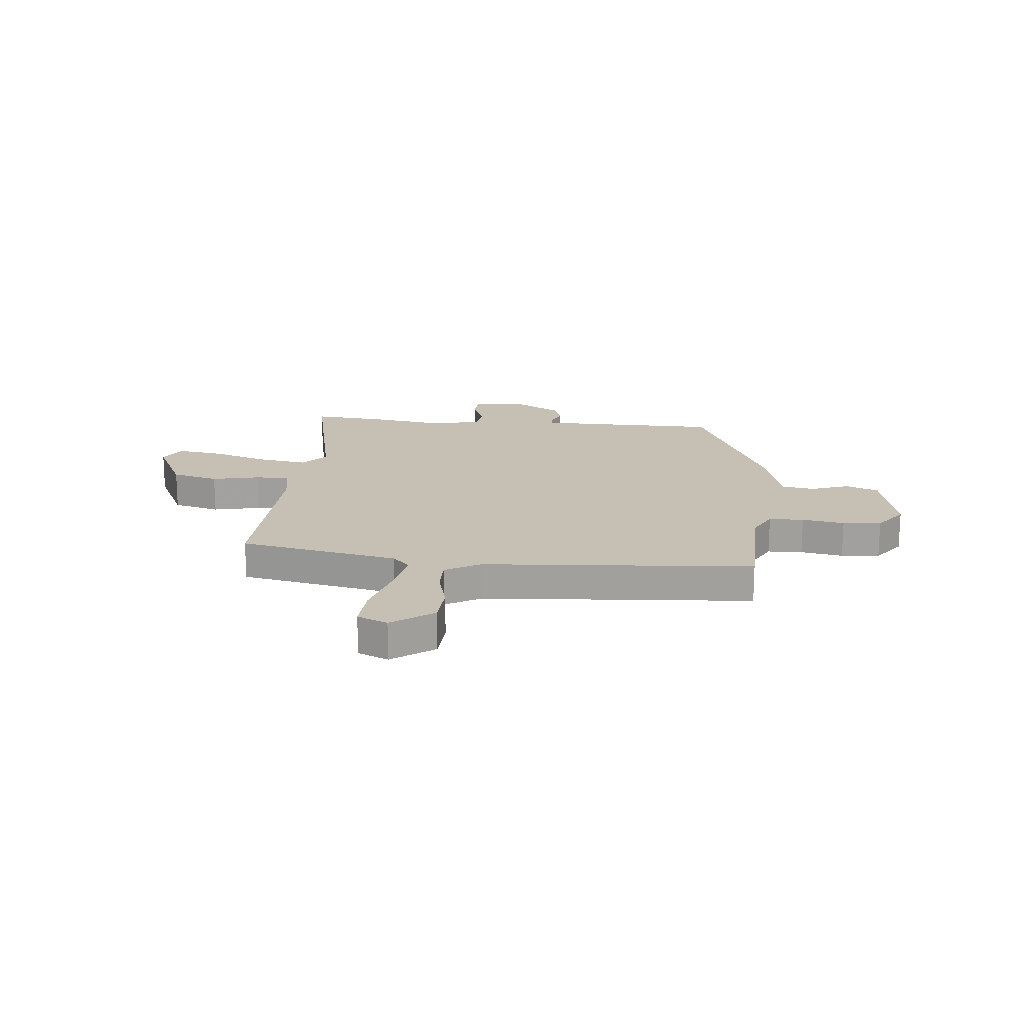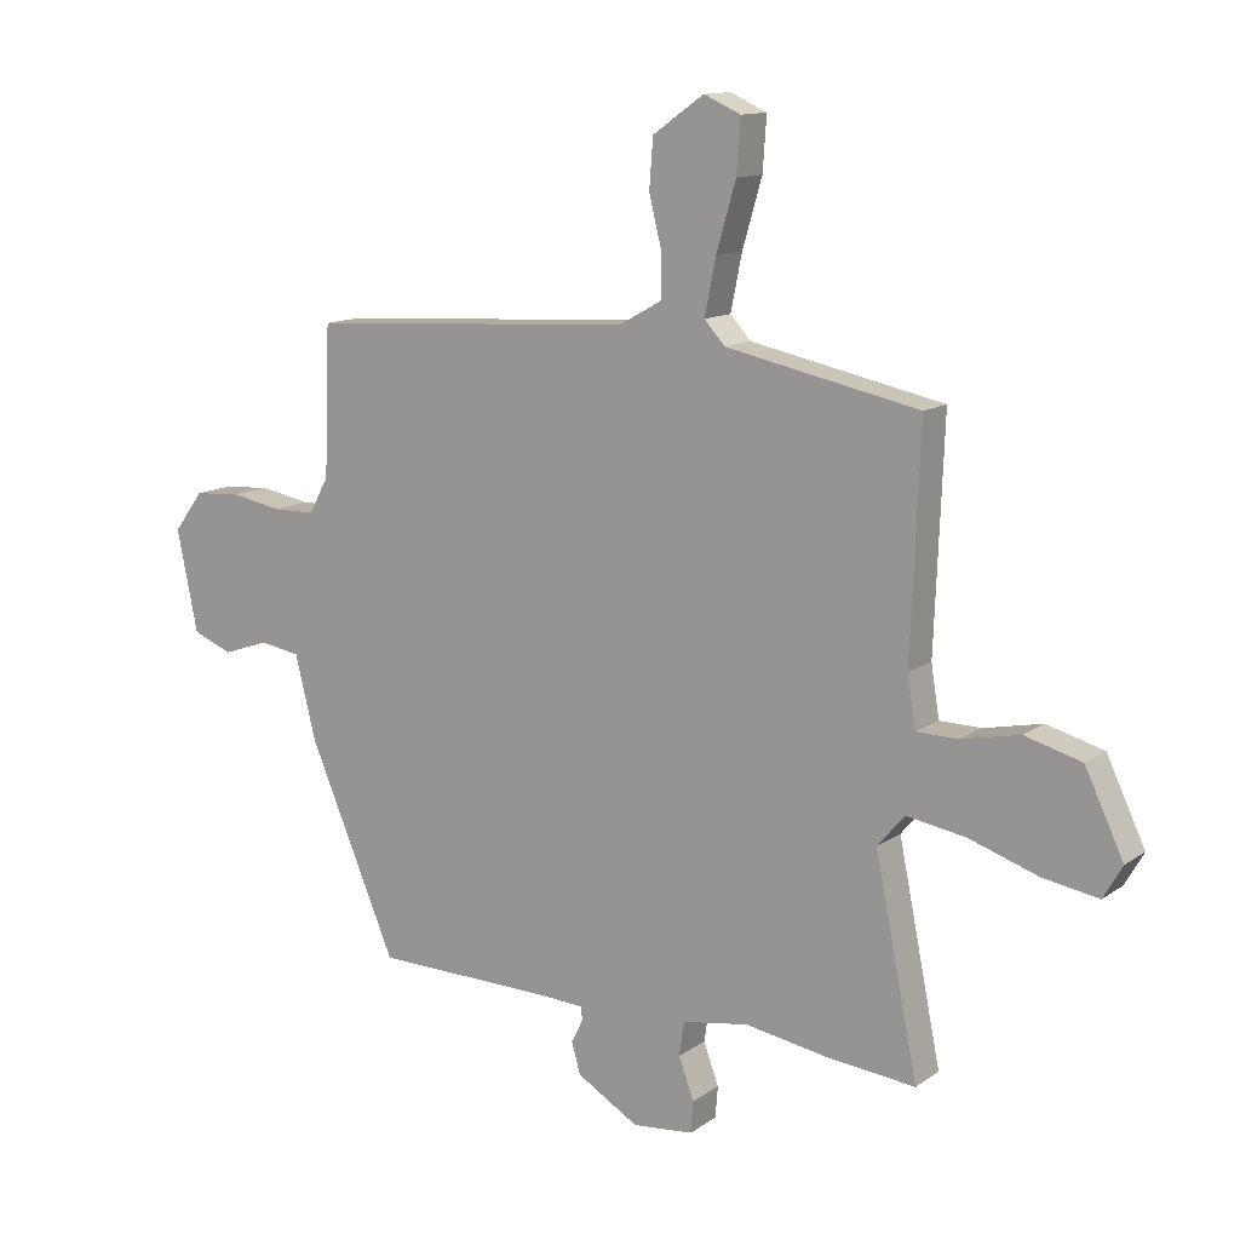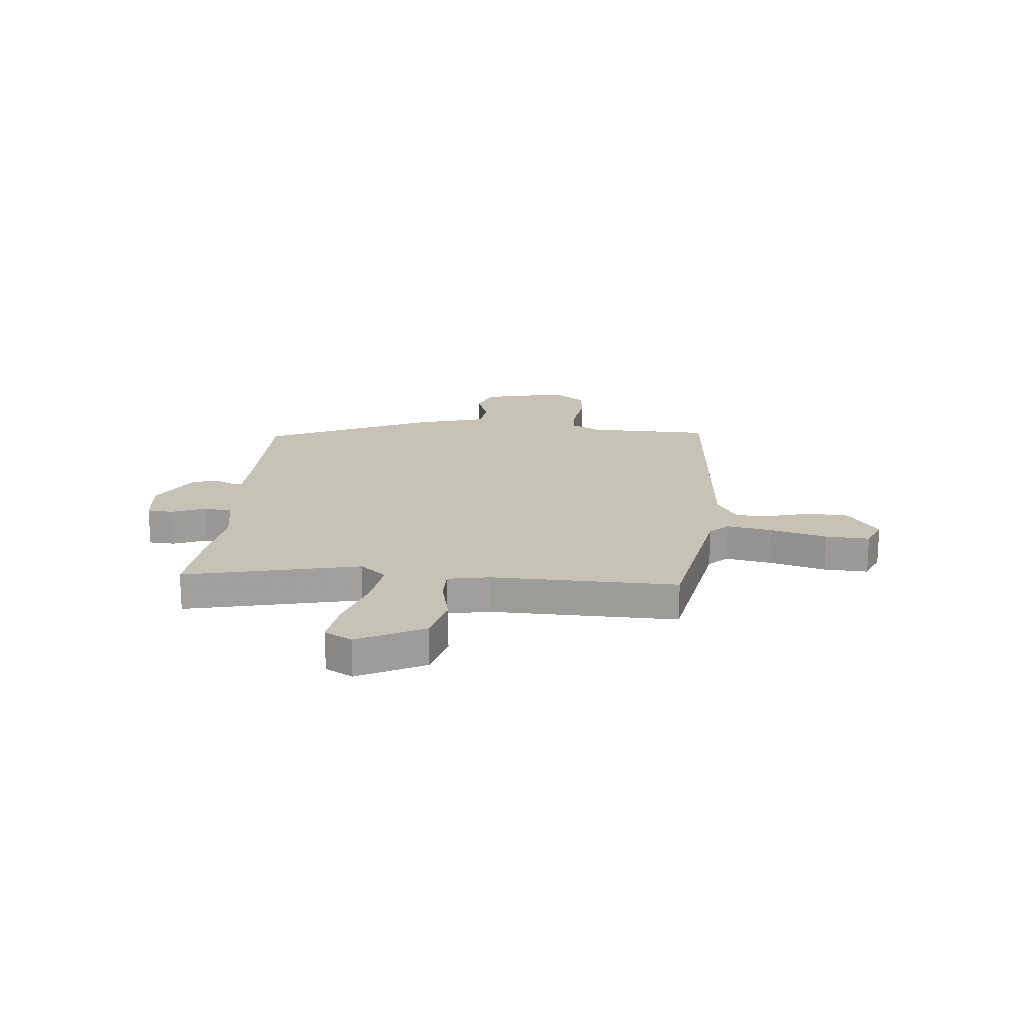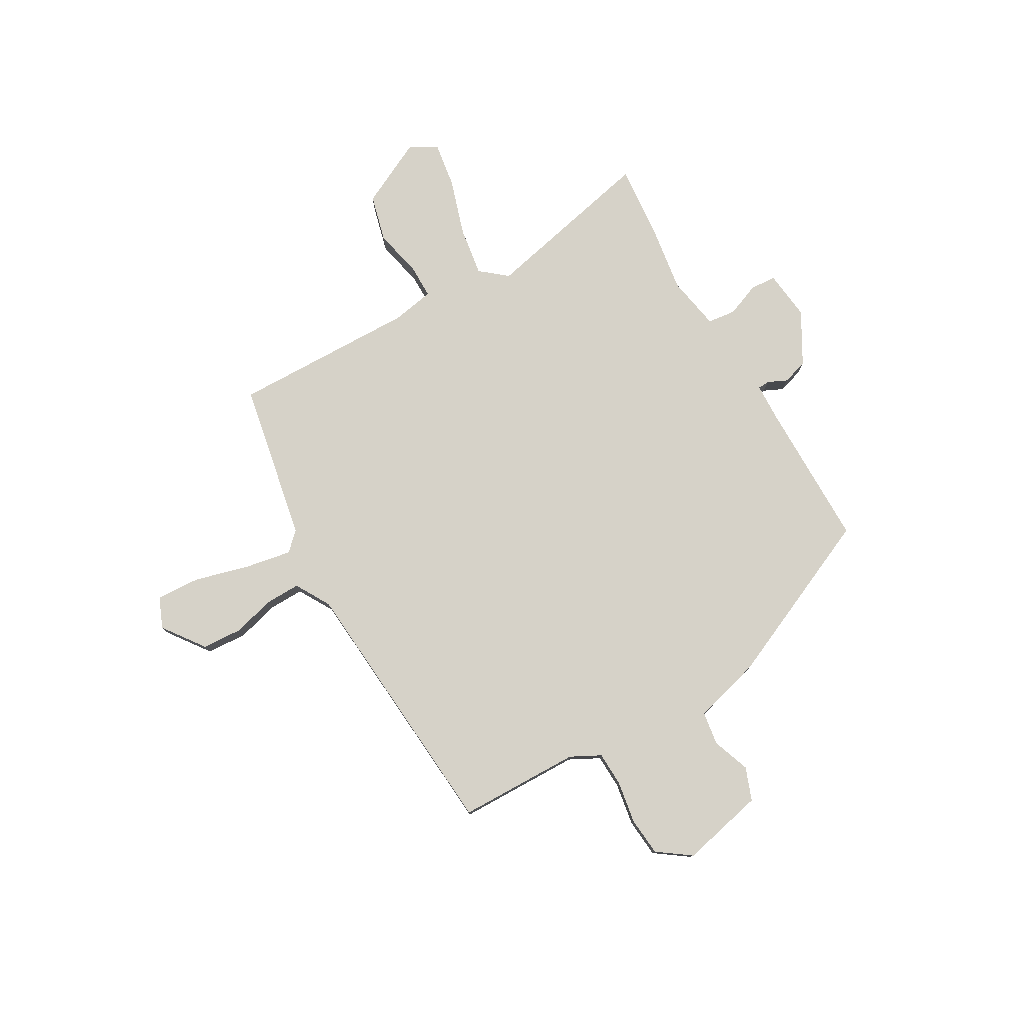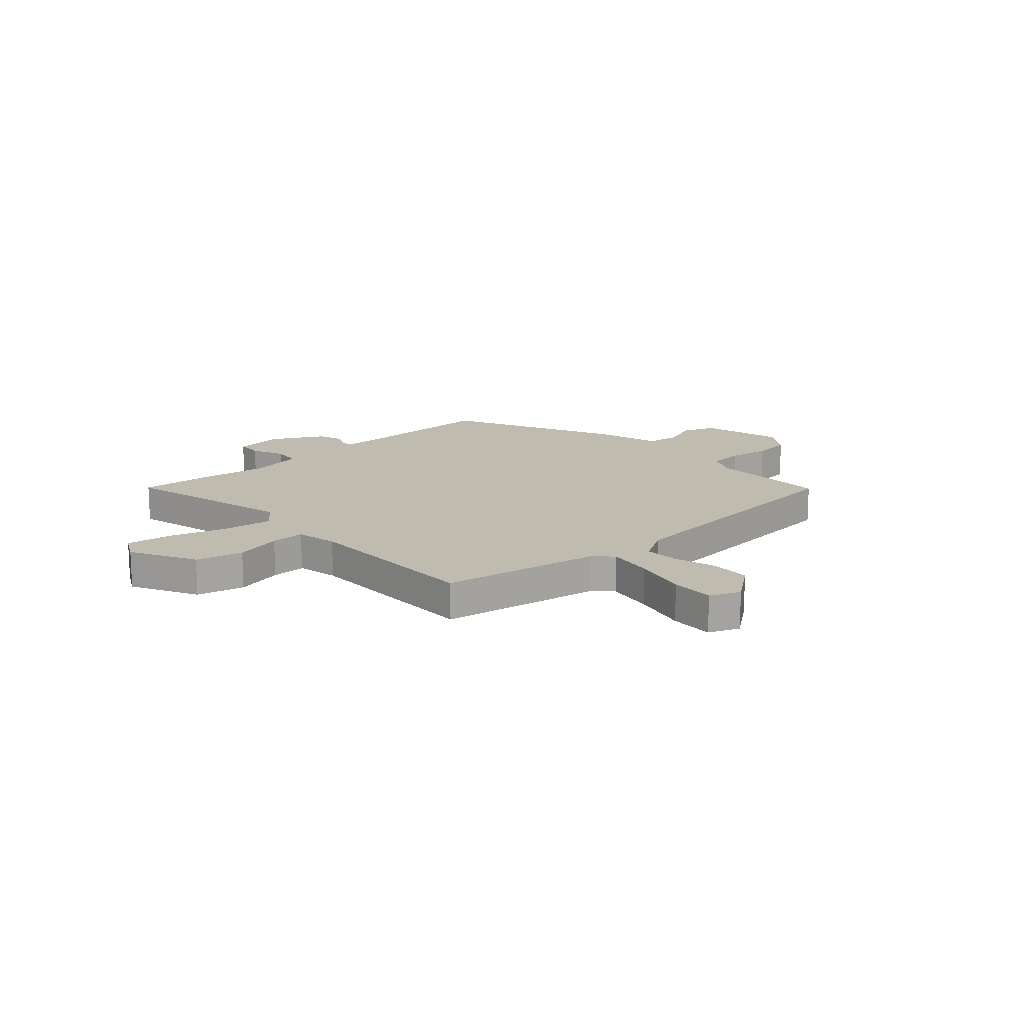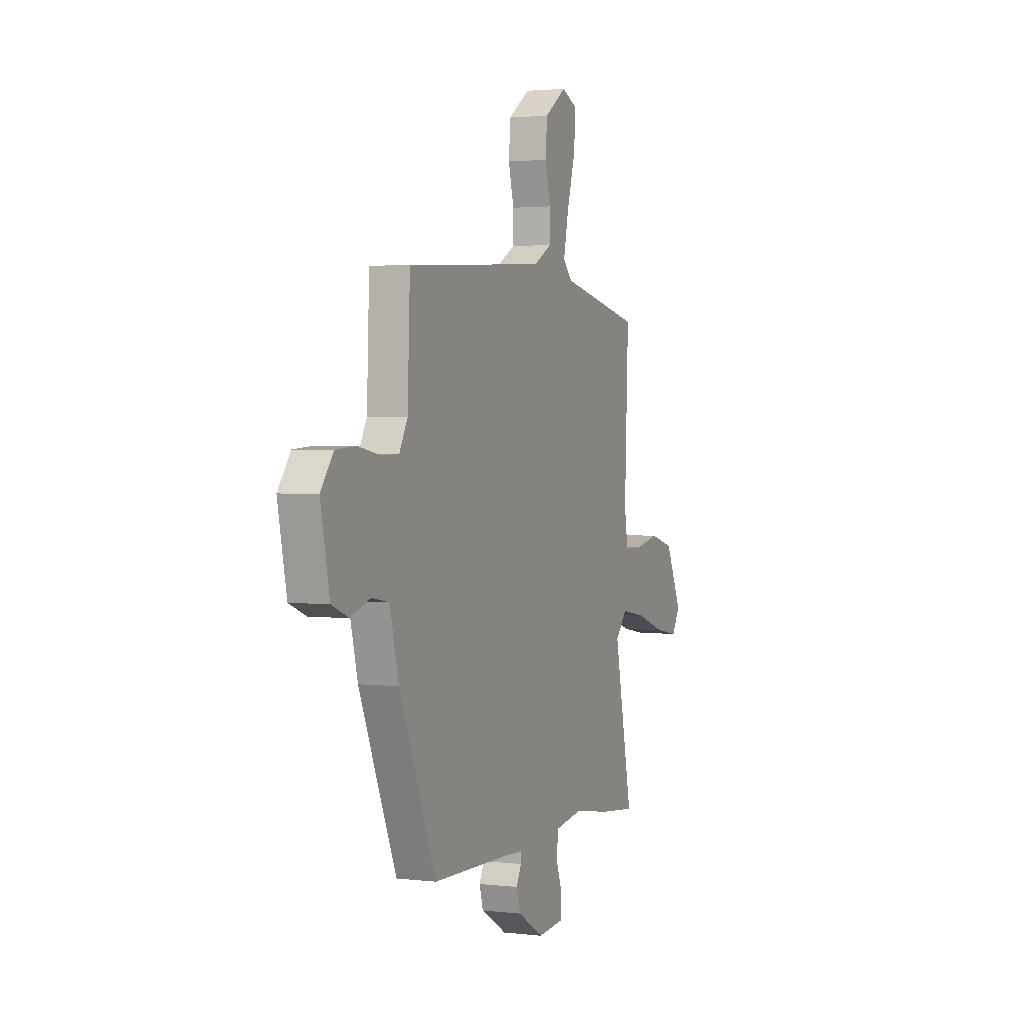
<metadata>
{"format":"obj","ext":"obj","renderer":"f3d","projection":"perspective","resolution":1024,"background":"white","views":[{"elev":18.1,"azim":4.8,"up":"+Y"},{"elev":12.5,"azim":-147.1,"up":"+Z"},{"elev":18.9,"azim":-86.0,"up":"+Y"},{"elev":78.2,"azim":59.0,"up":"+Y"},{"elev":15.9,"azim":-44.3,"up":"+Y"},{"elev":2.2,"azim":112.5,"up":"+Z"}]}
</metadata>
<code>
v -0.382 0.07 -0.488
v -0.524 0.07 -0.503
v -0.456 0.07 -0.166
v -0.499 0.07 -0.116
v -0.593 0.07 -0.132
v -0.702 0.07 -0.169
v -0.79 0.07 -0.184
v -0.82 0.07 -0.132
v -0.759 0.07 -0.003
v -0.669 0.07 0.022
v -0.577 0.07 0.003
v -0.511 0.07 0.004
v -0.498 0.07 0.085
v -0.512 0.07 0.441
v -0.207 0.07 0.505
v -0.174 0.07 0.541
v -0.192 0.07 0.629
v -0.223 0.07 0.735
v -0.229 0.07 0.819
v -0.171 0.07 0.845
v -0.09 0.07 0.788
v -0.084 0.07 0.71
v -0.104 0.07 0.63
v -0.104 0.07 0.562
v -0.036 0.07 0.524
v 0.484 0.07 0.493
v 0.493 0.07 0.258
v 0.524 0.07 0.201
v 0.591 0.07 0.2
v 0.672 0.07 0.215
v 0.746 0.07 0.21
v 0.793 0.07 0.147
v 0.76 0.07 -0.014
v 0.697 0.07 -0.039
v 0.624 0.07 -0.014
v 0.56 0.07 -0.025
v 0.527 0.07 -0.157
v 0.388 0.07 -0.485
v 0.104 0.07 -0.491
v 0.032 0.07 -0.495
v 0.031 0.07 -0.517
v 0.049 0.07 -0.554
v 0.035 0.07 -0.603
v -0.063 0.07 -0.661
v -0.159 0.07 -0.652
v -0.163 0.07 -0.602
v -0.139 0.07 -0.537
v -0.147 0.07 -0.483
v -0.252 0.07 -0.466
v -0.382 0 -0.488
v -0.524 0 -0.503
v -0.456 0 -0.166
v -0.499 0 -0.116
v -0.593 0 -0.132
v -0.702 0 -0.169
v -0.79 0 -0.184
v -0.82 0 -0.132
v -0.759 0 -0.003
v -0.669 0 0.022
v -0.577 0 0.003
v -0.511 0 0.004
v -0.498 0 0.085
v -0.512 0 0.441
v -0.207 0 0.505
v -0.174 0 0.541
v -0.192 0 0.629
v -0.223 0 0.735
v -0.229 0 0.819
v -0.171 0 0.845
v -0.09 0 0.788
v -0.084 0 0.71
v -0.104 0 0.63
v -0.104 0 0.562
v -0.036 0 0.524
v 0.484 0 0.493
v 0.493 0 0.258
v 0.524 0 0.201
v 0.591 0 0.2
v 0.672 0 0.215
v 0.746 0 0.21
v 0.793 0 0.147
v 0.76 0 -0.014
v 0.697 0 -0.039
v 0.624 0 -0.014
v 0.56 0 -0.025
v 0.527 0 -0.157
v 0.388 0 -0.485
v 0.104 0 -0.491
v 0.032 0 -0.495
v 0.031 0 -0.517
v 0.049 0 -0.554
v 0.035 0 -0.603
v -0.063 0 -0.661
v -0.159 0 -0.652
v -0.163 0 -0.602
v -0.139 0 -0.537
v -0.147 0 -0.483
v -0.252 0 -0.466
f 45 46 47
f 44 45 47
f 43 44 47
f 42 43 47
f 41 42 47
f 40 41 47 48
f 39 40 48 49
f 38 39 49
f 37 38 49
f 36 37 49
f 33 34 35
f 32 33 35
f 31 32 35
f 30 31 35
f 29 30 35
f 28 29 35 36
f 1 2 3
f 49 1 3
f 36 49 3
f 28 36 3
f 27 28 3
f 21 22 23
f 20 21 23
f 19 20 23
f 18 19 23
f 17 18 23
f 16 17 23 24
f 15 16 24 25
f 26 27 3
f 25 26 3
f 15 25 3
f 14 15 3
f 13 14 3
f 9 10 11
f 8 9 11
f 7 8 11
f 6 7 11
f 5 6 11
f 12 13 3 4
f 4 5 11 12
f 96 95 94
f 96 94 93
f 96 93 92
f 96 92 91
f 96 91 90
f 97 96 90 89
f 98 97 89 88
f 98 88 87
f 98 87 86
f 98 86 85
f 84 83 82
f 84 82 81
f 84 81 80
f 84 80 79
f 84 79 78
f 85 84 78 77
f 52 51 50
f 52 50 98
f 52 98 85
f 52 85 77
f 52 77 76
f 72 71 70
f 72 70 69
f 72 69 68
f 72 68 67
f 72 67 66
f 73 72 66 65
f 74 73 65 64
f 52 76 75
f 52 75 74
f 52 74 64
f 52 64 63
f 52 63 62
f 60 59 58
f 60 58 57
f 60 57 56
f 60 56 55
f 60 55 54
f 53 52 62 61
f 61 60 54 53
f 1 50 51 2
f 2 51 52 3
f 3 52 53 4
f 4 53 54 5
f 5 54 55 6
f 6 55 56 7
f 7 56 57 8
f 8 57 58 9
f 9 58 59 10
f 10 59 60 11
f 11 60 61 12
f 12 61 62 13
f 13 62 63 14
f 14 63 64 15
f 15 64 65 16
f 16 65 66 17
f 17 66 67 18
f 18 67 68 19
f 19 68 69 20
f 20 69 70 21
f 21 70 71 22
f 22 71 72 23
f 23 72 73 24
f 24 73 74 25
f 25 74 75 26
f 26 75 76 27
f 27 76 77 28
f 28 77 78 29
f 29 78 79 30
f 30 79 80 31
f 31 80 81 32
f 32 81 82 33
f 33 82 83 34
f 34 83 84 35
f 35 84 85 36
f 36 85 86 37
f 37 86 87 38
f 38 87 88 39
f 39 88 89 40
f 40 89 90 41
f 41 90 91 42
f 42 91 92 43
f 43 92 93 44
f 44 93 94 45
f 45 94 95 46
f 46 95 96 47
f 47 96 97 48
f 48 97 98 49
f 49 98 50 1

</code>
